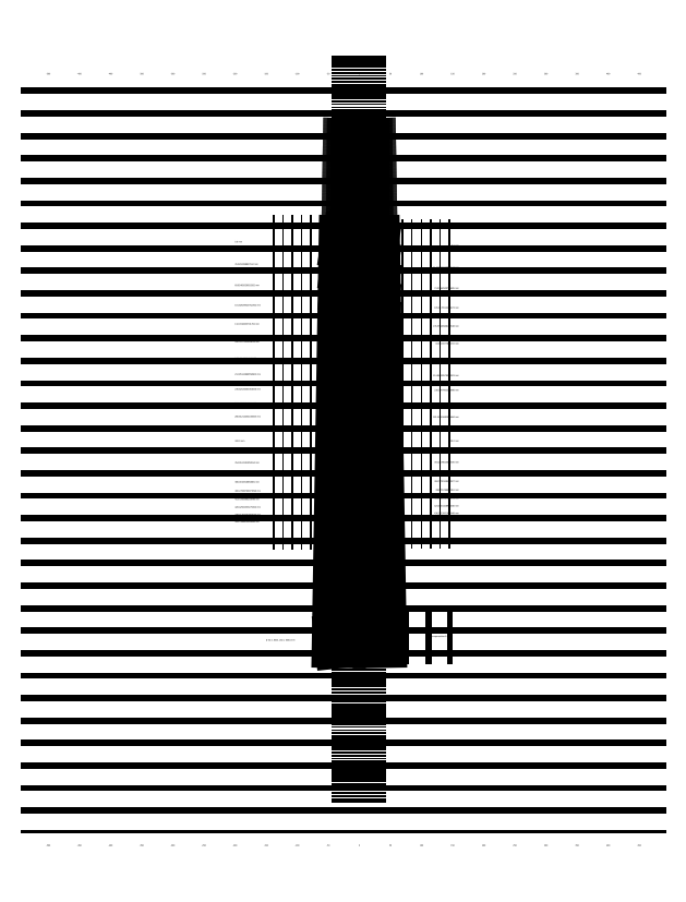
<metadata>
{"format":"dxf","ext":"dxf","renderer":"ezdxf+matplotlib","layout":"modelspace","background":"white","min_lineweight":24,"dpi":150}
</metadata>
<code>
0
SECTION
2
ENTITIES
0
LINE
8
0
10
-500
20
-200
30
0
11
-500
21
1000
31
0
0
TEXT
8
0
10
-500
20
-220
30
0
40
2.5
1
-500
72
1
11
-500
21
-220
31
0
0
TEXT
8
0
10
-500
20
1020
30
0
40
2.5
1
-500
72
1
11
-500
21
1020
31
0
0
LINE
8
0
10
-450
20
-200
30
0
11
-450
21
1000
31
0
0
TEXT
8
0
10
-450
20
-220
30
0
40
2.5
1
-450
72
1
11
-450
21
-220
31
0
0
TEXT
8
0
10
-450
20
1020
30
0
40
2.5
1
-450
72
1
11
-450
21
1020
31
0
0
LINE
8
0
10
-400
20
-200
30
0
11
-400
21
1000
31
0
0
TEXT
8
0
10
-400
20
-220
30
0
40
2.5
1
-400
72
1
11
-400
21
-220
31
0
0
TEXT
8
0
10
-400
20
1020
30
0
40
2.5
1
-400
72
1
11
-400
21
1020
31
0
0
LINE
8
0
10
-350
20
-200
30
0
11
-350
21
1000
31
0
0
TEXT
8
0
10
-350
20
-220
30
0
40
2.5
1
-350
72
1
11
-350
21
-220
31
0
0
TEXT
8
0
10
-350
20
1020
30
0
40
2.5
1
-350
72
1
11
-350
21
1020
31
0
0
LINE
8
0
10
-300
20
-200
30
0
11
-300
21
1000
31
0
0
TEXT
8
0
10
-300
20
-220
30
0
40
2.5
1
-300
72
1
11
-300
21
-220
31
0
0
TEXT
8
0
10
-300
20
1020
30
0
40
2.5
1
-300
72
1
11
-300
21
1020
31
0
0
LINE
8
0
10
-250
20
-200
30
0
11
-250
21
1000
31
0
0
TEXT
8
0
10
-250
20
-220
30
0
40
2.5
1
-250
72
1
11
-250
21
-220
31
0
0
TEXT
8
0
10
-250
20
1020
30
0
40
2.5
1
-250
72
1
11
-250
21
1020
31
0
0
LINE
8
0
10
-200
20
-200
30
0
11
-200
21
1000
31
0
0
TEXT
8
0
10
-200
20
-220
30
0
40
2.5
1
-200
72
1
11
-200
21
-220
31
0
0
TEXT
8
0
10
-200
20
1020
30
0
40
2.5
1
-200
72
1
11
-200
21
1020
31
0
0
LINE
8
0
10
-150
20
-200
30
0
11
-150
21
1000
31
0
0
TEXT
8
0
10
-150
20
-220
30
0
40
2.5
1
-150
72
1
11
-150
21
-220
31
0
0
TEXT
8
0
10
-150
20
1020
30
0
40
2.5
1
-150
72
1
11
-150
21
1020
31
0
0
LINE
8
0
10
-100
20
-200
30
0
11
-100
21
1000
31
0
0
TEXT
8
0
10
-100
20
-220
30
0
40
2.5
1
-100
72
1
11
-100
21
-220
31
0
0
TEXT
8
0
10
-100
20
1020
30
0
40
2.5
1
-100
72
1
11
-100
21
1020
31
0
0
LINE
8
0
10
-50
20
-200
30
0
11
-50
21
1000
31
0
0
TEXT
8
0
10
-50
20
-220
30
0
40
2.5
1
-50
72
1
11
-50
21
-220
31
0
0
TEXT
8
0
10
-50
20
1020
30
0
40
2.5
1
-50
72
1
11
-50
21
1020
31
0
0
LINE
8
0
10
0
20
-200
30
0
11
0
21
1000
31
0
0
TEXT
8
0
10
0
20
-220
30
0
40
2.5
1
0
72
1
11
0
21
-220
31
0
0
TEXT
8
0
10
0
20
1020
30
0
40
2.5
1
0
72
1
11
0
21
1020
31
0
0
LINE
8
0
10
50
20
-200
30
0
11
50
21
1000
31
0
0
TEXT
8
0
10
50
20
-220
30
0
40
2.5
1
50
72
1
11
50
21
-220
31
0
0
TEXT
8
0
10
50
20
1020
30
0
40
2.5
1
50
72
1
11
50
21
1020
31
0
0
LINE
8
0
10
100
20
-200
30
0
11
100
21
1000
31
0
0
TEXT
8
0
10
100
20
-220
30
0
40
2.5
1
100
72
1
11
100
21
-220
31
0
0
TEXT
8
0
10
100
20
1020
30
0
40
2.5
1
100
72
1
11
100
21
1020
31
0
0
LINE
8
0
10
150
20
-200
30
0
11
150
21
1000
31
0
0
TEXT
8
0
10
150
20
-220
30
0
40
2.5
1
150
72
1
11
150
21
-220
31
0
0
TEXT
8
0
10
150
20
1020
30
0
40
2.5
1
150
72
1
11
150
21
1020
31
0
0
LINE
8
0
10
200
20
-200
30
0
11
200
21
1000
31
0
0
TEXT
8
0
10
200
20
-220
30
0
40
2.5
1
200
72
1
11
200
21
-220
31
0
0
TEXT
8
0
10
200
20
1020
30
0
40
2.5
1
200
72
1
11
200
21
1020
31
0
0
LINE
8
0
10
250
20
-200
30
0
11
250
21
1000
31
0
0
TEXT
8
0
10
250
20
-220
30
0
40
2.5
1
250
72
1
11
250
21
-220
31
0
0
TEXT
8
0
10
250
20
1020
30
0
40
2.5
1
250
72
1
11
250
21
1020
31
0
0
LINE
8
0
10
300
20
-200
30
0
11
300
21
1000
31
0
0
TEXT
8
0
10
300
20
-220
30
0
40
2.5
1
300
72
1
11
300
21
-220
31
0
0
TEXT
8
0
10
300
20
1020
30
0
40
2.5
1
300
72
1
11
300
21
1020
31
0
0
LINE
8
0
10
350
20
-200
30
0
11
350
21
1000
31
0
0
TEXT
8
0
10
350
20
-220
30
0
40
2.5
1
350
72
1
11
350
21
-220
31
0
0
TEXT
8
0
10
350
20
1020
30
0
40
2.5
1
350
72
1
11
350
21
1020
31
0
0
LINE
8
0
10
400
20
-200
30
0
11
400
21
1000
31
0
0
TEXT
8
0
10
400
20
-220
30
0
40
2.5
1
400
72
1
11
400
21
-220
31
0
0
TEXT
8
0
10
400
20
1020
30
0
40
2.5
1
400
72
1
11
400
21
1020
31
0
0
LINE
8
0
10
450
20
-200
30
0
11
450
21
1000
31
0
0
TEXT
8
0
10
450
20
-220
30
0
40
2.5
1
450
72
1
11
450
21
-220
31
0
0
TEXT
8
0
10
450
20
1020
30
0
40
2.5
1
450
72
1
11
450
21
1020
31
0
0
LINE
8
0
10
-21.59
20
750
30
0
11
21.59
21
750
31
0
0
LINE
8
0
10
-32.5
20
110
30
0
11
32.5
21
110
31
0
0
TEXT
8
0
10
-150
20
110
30
0
40
2.5
1
[[-32.5, 640], [32.5, 640]] mm
11
-150
21
110
31
0
0
LINE
8
0
10
-21.59
20
750
30
0
11
-32.5
21
110
31
0
0
LINE
8
0
10
21.59
20
750
30
0
11
32.5
21
110
31
0
0
LINE
8
0
10
0
20
1050
30
0
11
0
21
-150
31
0
0
LINE
8
0
10
-18.03
20
750
30
0
11
-28.94
21
110
31
0
0
LINE
8
0
10
18.03
20
750
30
0
11
28.94
21
110
31
0
0
LINE
8
0
10
-28.36
20
110
30
0
11
28.71
21
116
31
0
0
LINE
8
0
10
28.71
20
116
30
0
11
150
21
116
31
0
0
TEXT
8
0
10
150
20
116
30
0
40
2.5
1
Compensation:6 mm
72
2
11
150
21
116
31
0
0
LINE
8
0
10
-14.04
20
950
30
0
11
-28.36
21
110
31
0
0
LINE
8
0
10
-7.899
20
950
30
0
11
-16.49
21
110
31
0
0
LINE
8
0
10
-2.015
20
950
30
0
11
-4.879
21
110
31
0
0
LINE
8
0
10
3.628
20
950
30
0
11
6.492
21
110
31
0
0
LINE
8
0
10
9.105
20
950
30
0
11
17.7
21
110
31
0
0
LINE
8
0
10
14.49
20
950
30
0
11
28.81
21
110
31
0
0
LINE
8
0
10
-14.04
20
950
30
0
11
-28.36
21
110
31
0
0
LINE
8
0
10
-7.899
20
950
30
0
11
-16.49
21
110
31
0
0
LINE
8
0
10
-2.015
20
950
30
0
11
-4.879
21
110
31
0
0
LINE
8
0
10
3.628
20
950
30
0
11
6.492
21
110
31
0
0
LINE
8
0
10
9.105
20
950
30
0
11
17.7
21
110
31
0
0
LINE
8
0
10
14.49
20
950
30
0
11
28.81
21
110
31
0
0
LINE
8
0
10
-150
20
750
30
0
11
-32.5
21
750
31
0
0
TEXT
8
0
10
-200
20
750
30
0
40
2.5
1
0 mm
11
-200
21
750
31
0
0
LINE
8
0
10
-150
20
714.1
30
0
11
-32.5
21
714.1
31
0
0
TEXT
8
0
10
-200
20
714.1
30
0
40
2.5
1
35.92 mm
11
-200
21
714.1
31
0
0
LINE
8
0
10
-150
20
680.2
30
0
11
-32.5
21
680.2
31
0
0
TEXT
8
0
10
-200
20
680.2
30
0
40
2.5
1
69.82 mm
11
-200
21
680.2
31
0
0
LINE
8
0
10
-150
20
648.2
30
0
11
-32.5
21
648.2
31
0
0
TEXT
8
0
10
-200
20
648.2
30
0
40
2.5
1
101.8 mm
11
-200
21
648.2
31
0
0
LINE
8
0
10
-150
20
618
30
0
11
-32.5
21
618
31
0
0
TEXT
8
0
10
-200
20
618
30
0
40
2.5
1
132 mm
11
-200
21
618
31
0
0
LINE
8
0
10
-150
20
589.5
30
0
11
-32.5
21
589.5
31
0
0
TEXT
8
0
10
-200
20
589.5
30
0
40
2.5
1
160.5 mm
11
-200
21
589.5
31
0
0
LINE
8
0
10
-150
20
562.5
30
0
11
-32.5
21
562.5
31
0
0
TEXT
8
0
10
-200
20
562.5
30
0
40
2.5
1
187.5 mm
11
-200
21
562.5
31
0
0
LINE
8
0
10
-150
20
537.1
30
0
11
-32.5
21
537.1
31
0
0
TEXT
8
0
10
-200
20
537.1
30
0
40
2.5
1
212.9 mm
11
-200
21
537.1
31
0
0
LINE
8
0
10
-150
20
513.2
30
0
11
-32.5
21
513.2
31
0
0
TEXT
8
0
10
-200
20
513.2
30
0
40
2.5
1
236.8 mm
11
-200
21
513.2
31
0
0
LINE
8
0
10
-150
20
490.5
30
0
11
-32.5
21
490.5
31
0
0
TEXT
8
0
10
-200
20
490.5
30
0
40
2.5
1
259.5 mm
11
-200
21
490.5
31
0
0
LINE
8
0
10
-150
20
469.2
30
0
11
-32.5
21
469.2
31
0
0
TEXT
8
0
10
-200
20
469.2
30
0
40
2.5
1
280.8 mm
11
-200
21
469.2
31
0
0
LINE
8
0
10
-150
20
449
30
0
11
-32.5
21
449
31
0
0
TEXT
8
0
10
-200
20
449
30
0
40
2.5
1
301 mm
11
-200
21
449
31
0
0
LINE
8
0
10
-150
20
430
30
0
11
-32.5
21
430
31
0
0
TEXT
8
0
10
-200
20
430
30
0
40
2.5
1
320 mm
11
-200
21
430
31
0
0
LINE
8
0
10
-150
20
412
30
0
11
-32.5
21
412
31
0
0
TEXT
8
0
10
-200
20
412
30
0
40
2.5
1
338 mm
11
-200
21
412
31
0
0
LINE
8
0
10
-150
20
395.1
30
0
11
-32.5
21
395.1
31
0
0
TEXT
8
0
10
-200
20
395.1
30
0
40
2.5
1
354.9 mm
11
-200
21
395.1
31
0
0
LINE
8
0
10
-150
20
379.1
30
0
11
-32.5
21
379.1
31
0
0
TEXT
8
0
10
-200
20
379.1
30
0
40
2.5
1
370.9 mm
11
-200
21
379.1
31
0
0
LINE
8
0
10
-150
20
364
30
0
11
-32.5
21
364
31
0
0
TEXT
8
0
10
-200
20
364
30
0
40
2.5
1
386 mm
11
-200
21
364
31
0
0
LINE
8
0
10
-150
20
349.7
30
0
11
-32.5
21
349.7
31
0
0
TEXT
8
0
10
-200
20
349.7
30
0
40
2.5
1
400.3 mm
11
-200
21
349.7
31
0
0
LINE
8
0
10
-150
20
336.3
30
0
11
-32.5
21
336.3
31
0
0
TEXT
8
0
10
-200
20
336.3
30
0
40
2.5
1
413.7 mm
11
-200
21
336.3
31
0
0
LINE
8
0
10
-150
20
323.6
30
0
11
-32.5
21
323.6
31
0
0
TEXT
8
0
10
-200
20
323.6
30
0
40
2.5
1
426.4 mm
11
-200
21
323.6
31
0
0
LINE
8
0
10
-150
20
311.6
30
0
11
-32.5
21
311.6
31
0
0
TEXT
8
0
10
-200
20
311.6
30
0
40
2.5
1
438.4 mm
11
-200
21
311.6
31
0
0
LINE
8
0
10
-150
20
300.3
30
0
11
-32.5
21
300.3
31
0
0
TEXT
8
0
10
-200
20
300.3
30
0
40
2.5
1
449.7 mm
11
-200
21
300.3
31
0
0
LINE
8
0
10
32.5
20
744
30
0
11
150
21
744
31
0
0
TEXT
8
0
10
160
20
744
30
0
40
2.5
1
6 mm
72
2
11
160
21
744
31
0
0
LINE
8
0
10
32.5
20
708.8
30
0
11
150
21
708.8
31
0
0
TEXT
8
0
10
160
20
708.8
30
0
40
2.5
1
41.25 mm
72
2
11
160
21
708.8
31
0
0
LINE
8
0
10
32.5
20
675.5
30
0
11
150
21
675.5
31
0
0
TEXT
8
0
10
160
20
675.5
30
0
40
2.5
1
74.52 mm
72
2
11
160
21
675.5
31
0
0
LINE
8
0
10
32.5
20
644.1
30
0
11
150
21
644.1
31
0
0
TEXT
8
0
10
160
20
644.1
30
0
40
2.5
1
105.9 mm
72
2
11
160
21
644.1
31
0
0
LINE
8
0
10
32.5
20
614.4
30
0
11
150
21
614.4
31
0
0
TEXT
8
0
10
160
20
614.4
30
0
40
2.5
1
135.6 mm
72
2
11
160
21
614.4
31
0
0
LINE
8
0
10
32.5
20
586.5
30
0
11
150
21
586.5
31
0
0
TEXT
8
0
10
160
20
586.5
30
0
40
2.5
1
163.5 mm
72
2
11
160
21
586.5
31
0
0
LINE
8
0
10
32.5
20
560.1
30
0
11
150
21
560.1
31
0
0
TEXT
8
0
10
160
20
560.1
30
0
40
2.5
1
189.9 mm
72
2
11
160
21
560.1
31
0
0
LINE
8
0
10
32.5
20
535.1
30
0
11
150
21
535.1
31
0
0
TEXT
8
0
10
160
20
535.1
30
0
40
2.5
1
214.9 mm
72
2
11
160
21
535.1
31
0
0
LINE
8
0
10
32.5
20
511.6
30
0
11
150
21
511.6
31
0
0
TEXT
8
0
10
160
20
511.6
30
0
40
2.5
1
238.4 mm
72
2
11
160
21
511.6
31
0
0
LINE
8
0
10
32.5
20
489.4
30
0
11
150
21
489.4
31
0
0
TEXT
8
0
10
160
20
489.4
30
0
40
2.5
1
260.6 mm
72
2
11
160
21
489.4
31
0
0
LINE
8
0
10
32.5
20
468.5
30
0
11
150
21
468.5
31
0
0
TEXT
8
0
10
160
20
468.5
30
0
40
2.5
1
281.5 mm
72
2
11
160
21
468.5
31
0
0
LINE
8
0
10
32.5
20
448.7
30
0
11
150
21
448.7
31
0
0
TEXT
8
0
10
160
20
448.7
30
0
40
2.5
1
301.3 mm
72
2
11
160
21
448.7
31
0
0
LINE
8
0
10
32.5
20
430
30
0
11
150
21
430
31
0
0
TEXT
8
0
10
160
20
430
30
0
40
2.5
1
320 mm
72
2
11
160
21
430
31
0
0
LINE
8
0
10
32.5
20
412.4
30
0
11
150
21
412.4
31
0
0
TEXT
8
0
10
160
20
412.4
30
0
40
2.5
1
337.6 mm
72
2
11
160
21
412.4
31
0
0
LINE
8
0
10
32.5
20
395.7
30
0
11
150
21
395.7
31
0
0
TEXT
8
0
10
160
20
395.7
30
0
40
2.5
1
354.3 mm
72
2
11
160
21
395.7
31
0
0
LINE
8
0
10
32.5
20
380
30
0
11
150
21
380
31
0
0
TEXT
8
0
10
160
20
380
30
0
40
2.5
1
370 mm
72
2
11
160
21
380
31
0
0
LINE
8
0
10
32.5
20
365.2
30
0
11
150
21
365.2
31
0
0
TEXT
8
0
10
160
20
365.2
30
0
40
2.5
1
384.8 mm
72
2
11
160
21
365.2
31
0
0
LINE
8
0
10
32.5
20
351.2
30
0
11
150
21
351.2
31
0
0
TEXT
8
0
10
160
20
351.2
30
0
40
2.5
1
398.8 mm
72
2
11
160
21
351.2
31
0
0
LINE
8
0
10
32.5
20
338
30
0
11
150
21
338
31
0
0
TEXT
8
0
10
160
20
338
30
0
40
2.5
1
412 mm
72
2
11
160
21
338
31
0
0
LINE
8
0
10
32.5
20
325.6
30
0
11
150
21
325.6
31
0
0
TEXT
8
0
10
160
20
325.6
30
0
40
2.5
1
424.4 mm
72
2
11
160
21
325.6
31
0
0
LINE
8
0
10
32.5
20
313.8
30
0
11
150
21
313.8
31
0
0
TEXT
8
0
10
160
20
313.8
30
0
40
2.5
1
436.2 mm
72
2
11
160
21
313.8
31
0
0
LINE
8
0
10
32.5
20
302.7
30
0
11
150
21
302.7
31
0
0
TEXT
8
0
10
160
20
302.7
30
0
40
2.5
1
447.3 mm
72
2
11
160
21
302.7
31
0
0
LINE
8
0
10
-17.45
20
750
30
0
11
18.01
21
744
31
0
0
LINE
8
0
10
-18.06
20
714.1
30
0
11
18.61
21
708.8
31
0
0
LINE
8
0
10
-18.64
20
680.2
30
0
11
19.17
21
675.5
31
0
0
LINE
8
0
10
-19.18
20
648.2
30
0
11
19.71
21
644.1
31
0
0
LINE
8
0
10
-19.7
20
618
30
0
11
20.21
21
614.4
31
0
0
LINE
8
0
10
-20.18
20
589.5
30
0
11
20.69
21
586.5
31
0
0
LINE
8
0
10
-20.64
20
562.5
30
0
11
21.14
21
560.1
31
0
0
LINE
8
0
10
-21.07
20
537.1
30
0
11
21.57
21
535.1
31
0
0
LINE
8
0
10
-21.48
20
513.2
30
0
11
21.97
21
511.6
31
0
0
LINE
8
0
10
-21.87
20
490.5
30
0
11
22.35
21
489.4
31
0
0
LINE
8
0
10
-22.23
20
469.2
30
0
11
22.7
21
468.5
31
0
0
LINE
8
0
10
-22.58
20
449
30
0
11
23.04
21
448.7
31
0
0
LINE
8
0
10
-22.9
20
430
30
0
11
23.36
21
430
31
0
0
LINE
8
0
10
-23.21
20
412
30
0
11
23.66
21
412.4
31
0
0
LINE
8
0
10
-23.5
20
395.1
30
0
11
23.94
21
395.7
31
0
0
LINE
8
0
10
-23.77
20
379.1
30
0
11
24.21
21
380
31
0
0
LINE
8
0
10
-24.03
20
364
30
0
11
24.46
21
365.2
31
0
0
LINE
8
0
10
-24.27
20
349.7
30
0
11
24.7
21
351.2
31
0
0
LINE
8
0
10
-24.5
20
336.3
30
0
11
24.93
21
338
31
0
0
LINE
8
0
10
-24.72
20
323.6
30
0
11
25.14
21
325.6
31
0
0
LINE
8
0
10
-24.92
20
311.6
30
0
11
25.34
21
313.8
31
0
0
LINE
8
0
10
-25.11
20
300.3
30
0
11
25.53
21
302.7
31
0
0
ENDSEC
0
EOF

</code>
